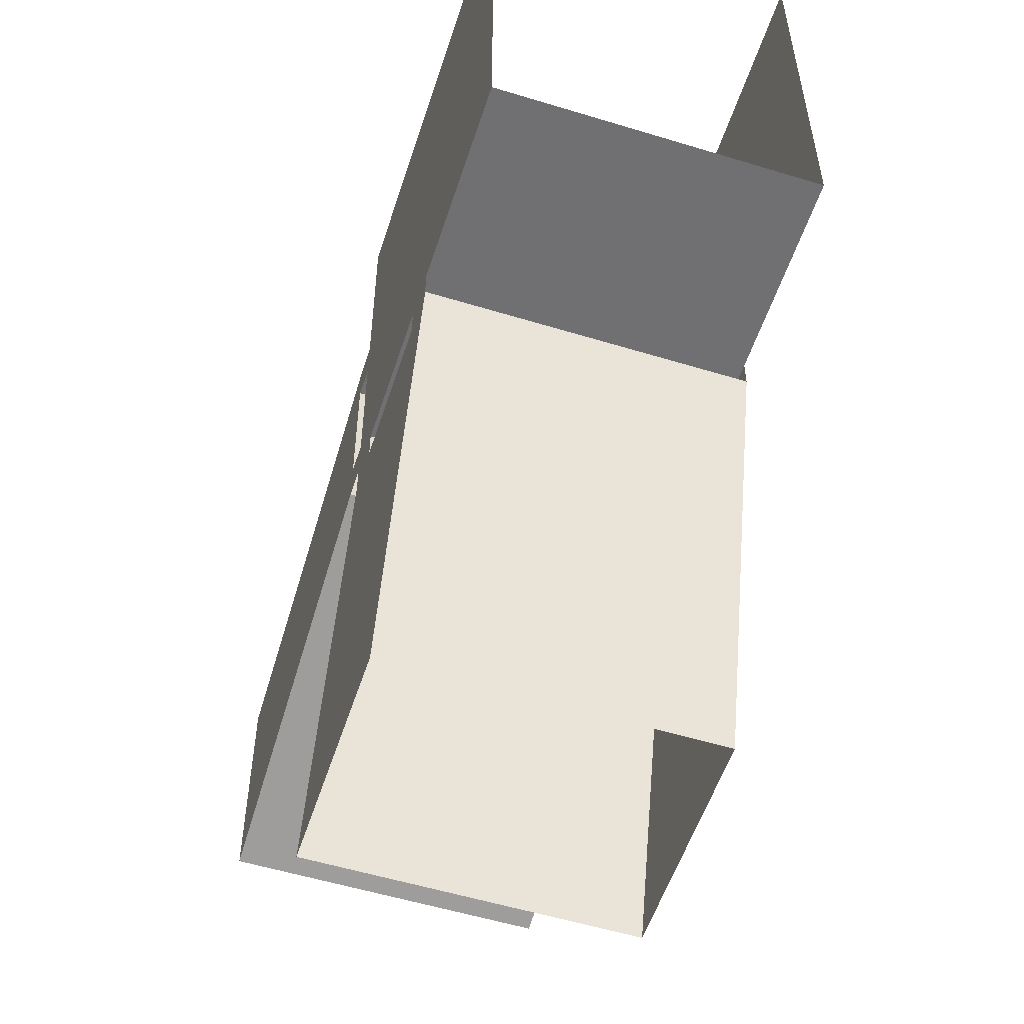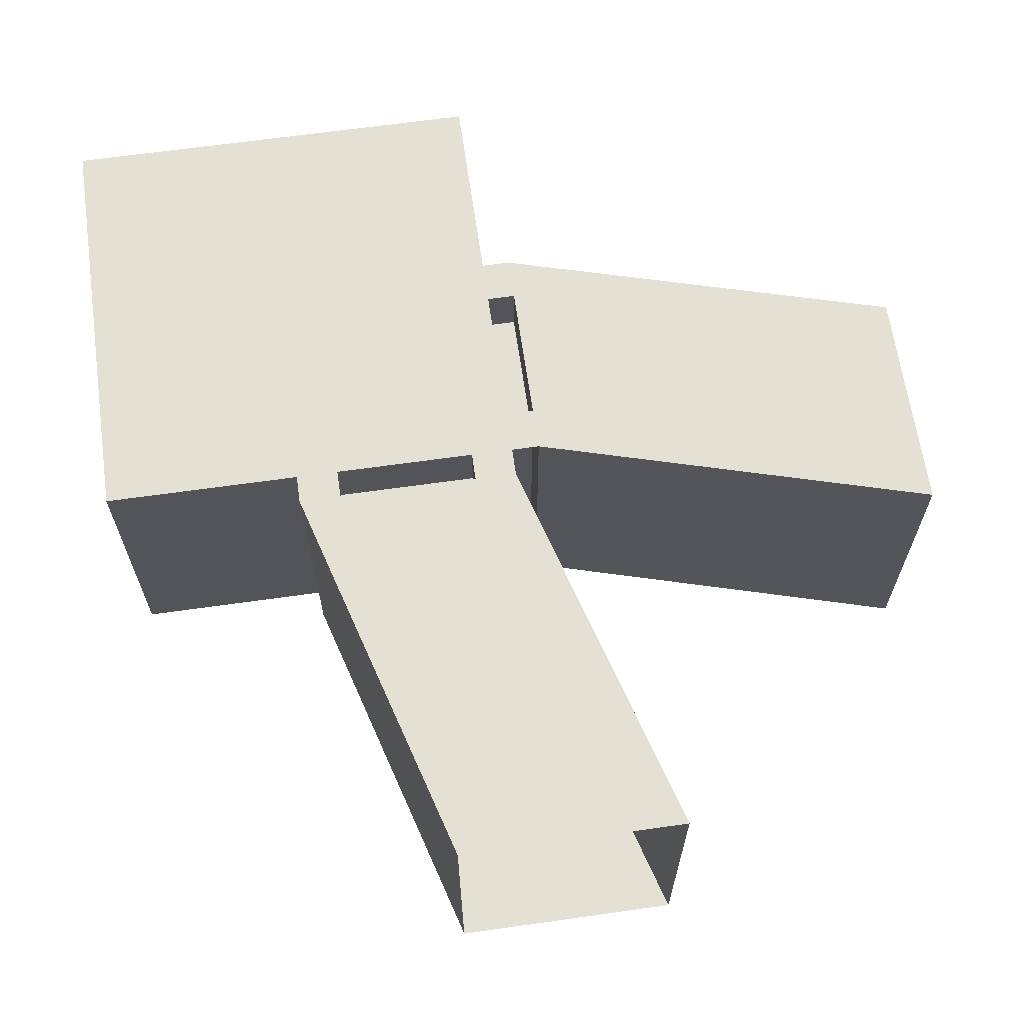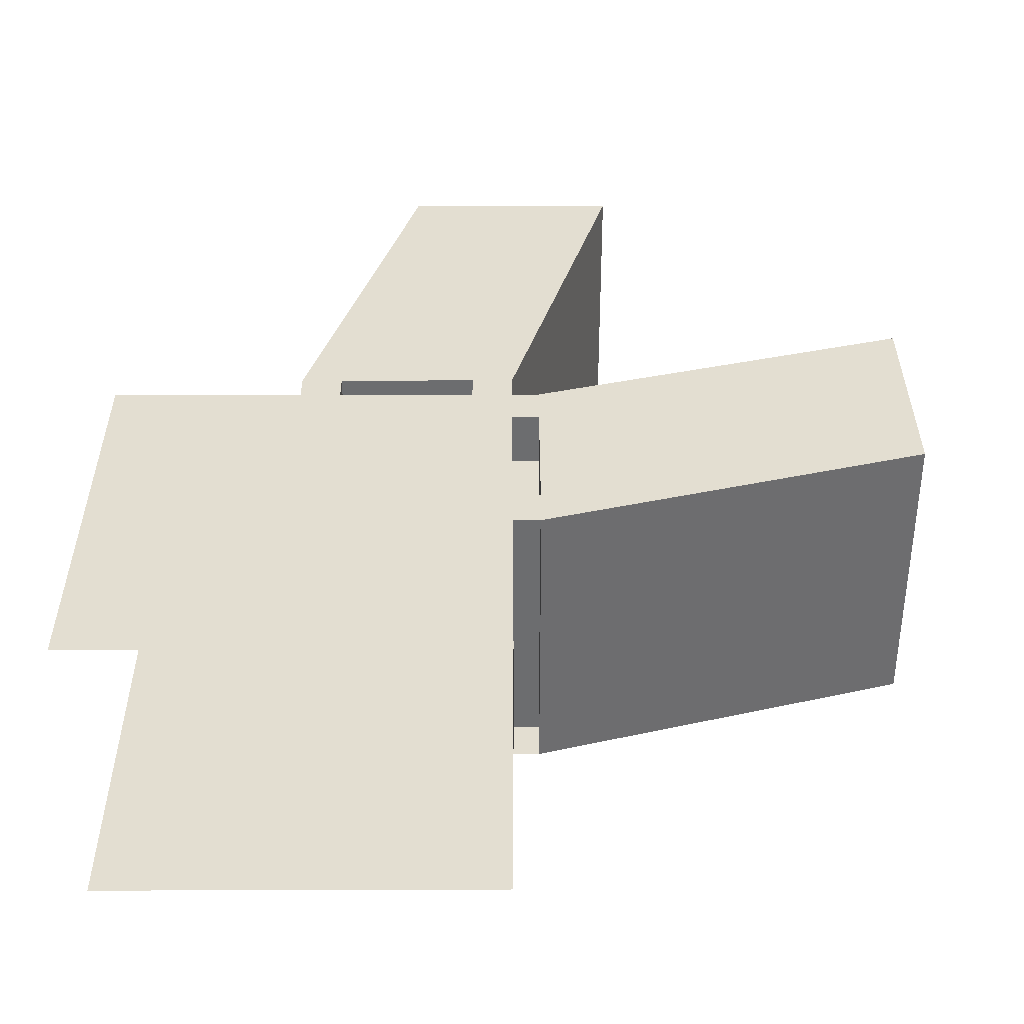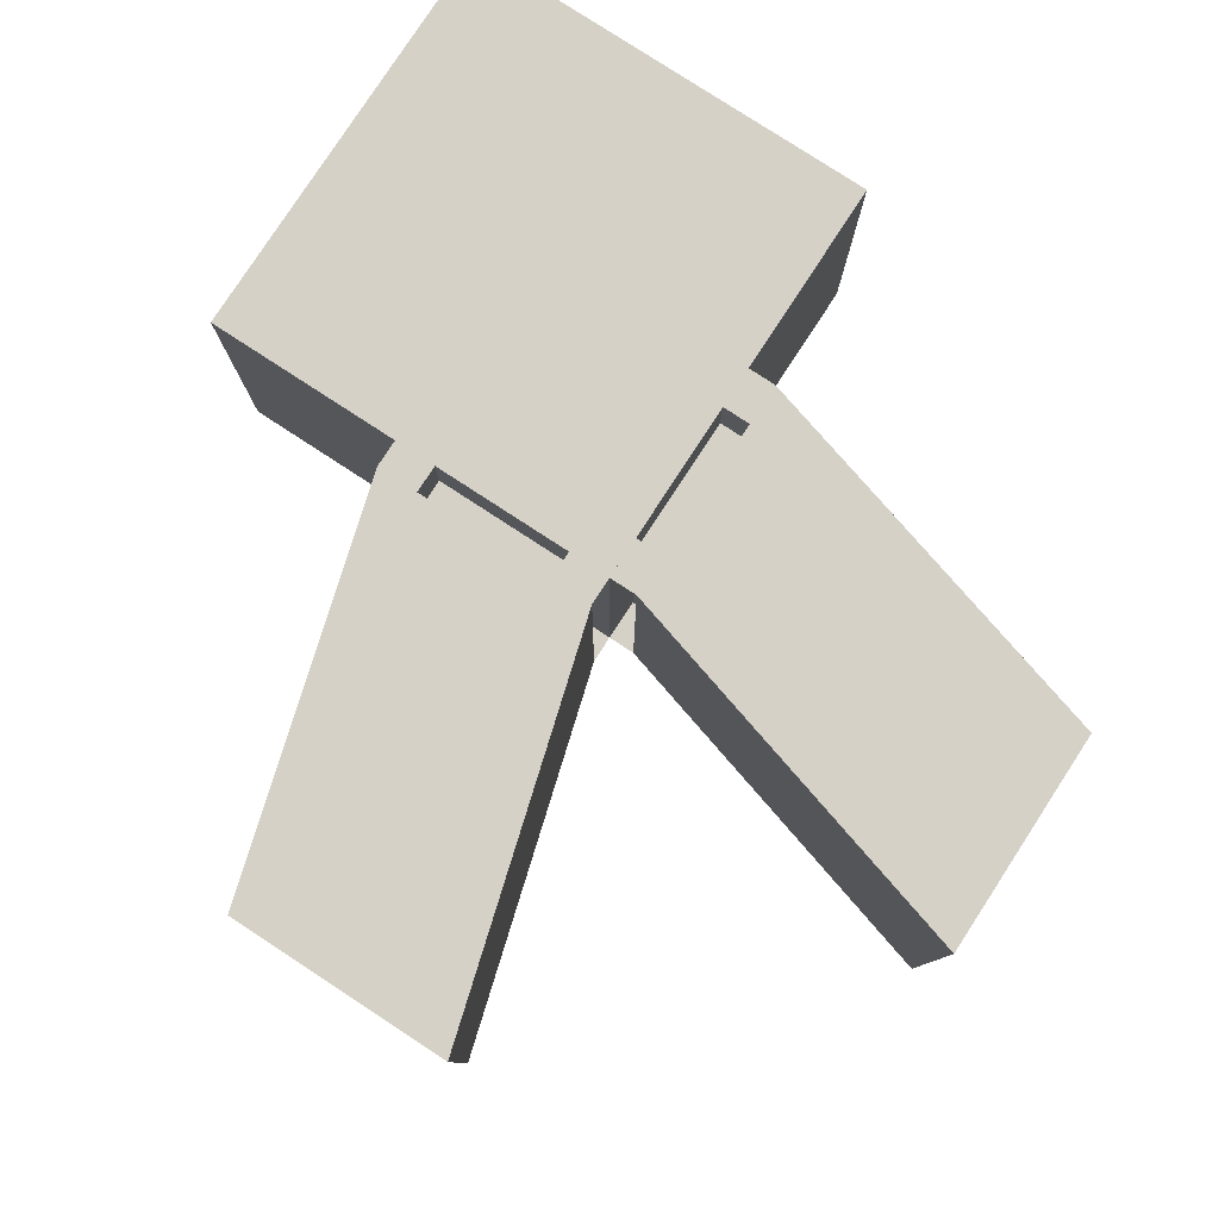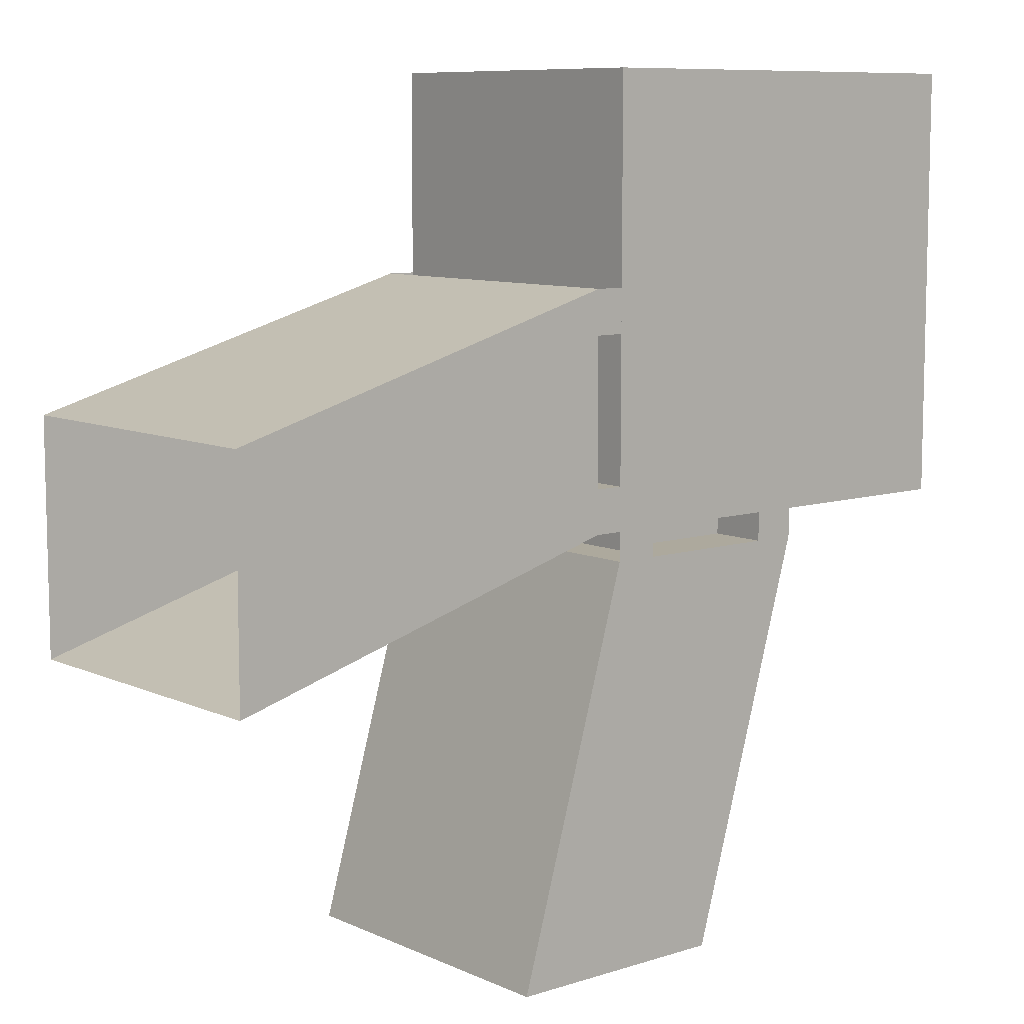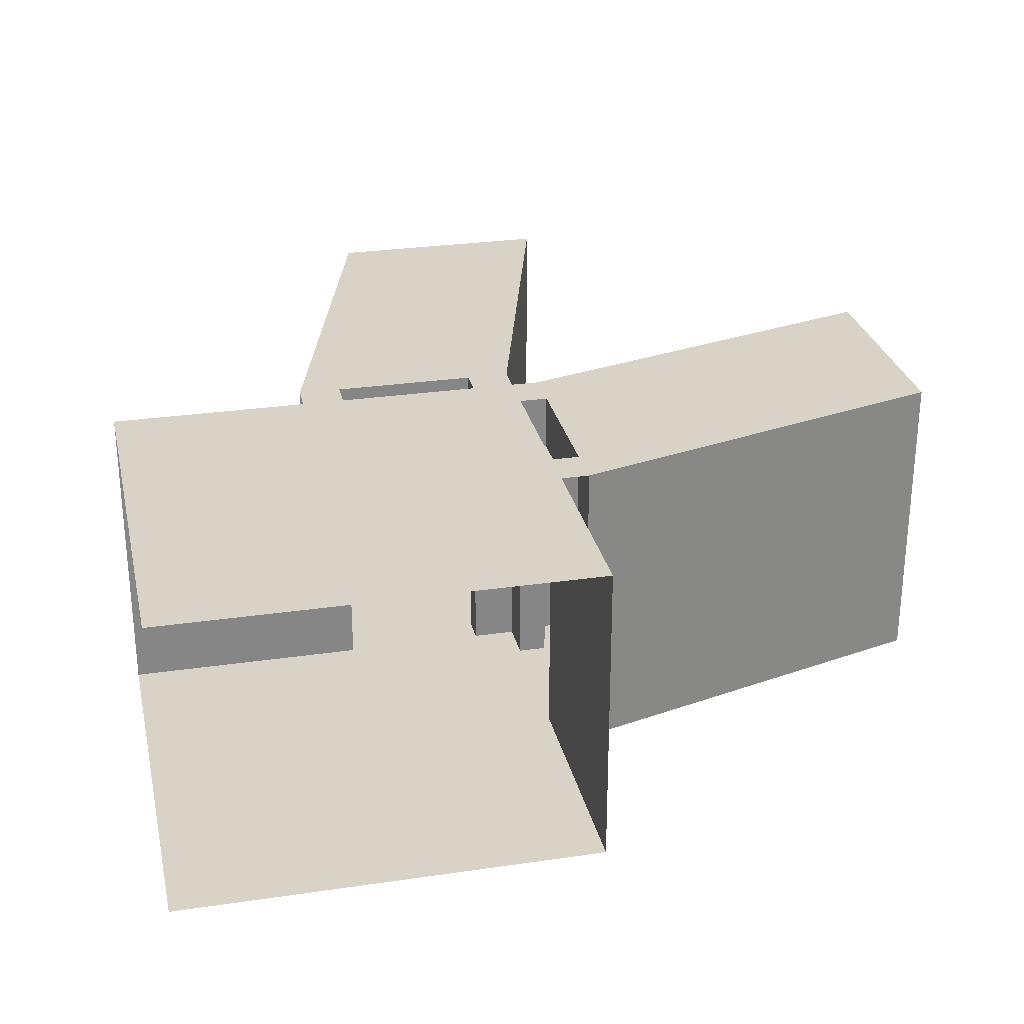
<metadata>
{"format":"obj","ext":"obj","renderer":"f3d","projection":"perspective","resolution":1024,"background":"white","views":[{"elev":-55.0,"azim":-107.9,"up":"+Z"},{"elev":65.2,"azim":81.9,"up":"+Y"},{"elev":36.2,"azim":-0.2,"up":"+Y"},{"elev":79.7,"azim":123.1,"up":"+Y"},{"elev":8.9,"azim":139.9,"up":"+Z"},{"elev":28.1,"azim":-12.5,"up":"+Y"}]}
</metadata>
<code>
g Tunnela1
v -0.00091 2 -4e-06
v -0.00091 2 -4e-06
v -0.00091 0 -4e-06
v -0.00091 2.2 -4e-06
v 2.999 0 -0.8
v 2.999 2.2 -0.8
v 2.999 0.4 -0.8
v -0.000908 0 1.6
v -0.000908 2.2 1.6
v 2.999 0 0.8
v 2.999 2.2 0.8
v -0.000908 0.4 1.6
v 2.999 0.4 0.8
v 0.1991 0 -4e-06
v 0.1991 0.4 -4e-06
v 0.1991 2.2 1.6
v 0.1991 0 1.6
v 0.1991 2.2 -4e-06
v 0.1991 0.4 1.6
v -0.000909 2.2 0.8
v 2.999 2.2 -9e-06
v 0.1991 2.2 0.8
v 0.1991 2.2 1.3
v -0.000908 2.2 1.3
v 2.999 2.2 0.5
v -0.00091 2.2 0.3
v 2.999 2.2 -0.5
v 0.1991 2.2 0.3
v -0.000908 0.4 1.3
v -0.000908 0 1.3
v 0.1991 2.2 1.3
v -0.000908 2.2 1.3
v 0.1991 0 1.3
v 0.1991 0.4 1.3
v -0.00091 0.4 0.3
v -0.00091 0 0.3
v -0.00091 2.2 0.3
v 0.1991 2.2 0.3
v 0.1991 0 0.3
v 0.1991 0.4 0.3
v 2.999 0 -9e-06
v -0.000909 0 0.8
v 0.09909 0 0.8
v 2.999 0 0.5
v -0.000908 0 1.3
v 0.09909 0 1.3
v 2.999 0 -0.5
v -0.00091 0 0.3
v 0.09909 0 0.3
v -0.000908 1.8 1.3
v -0.000909 1.8 0.8
v 0.1991 1.8 0.3
v 0.1991 1.8 0.8
v 0.1991 1.8 1.3
v -0.00091 1.8 0.3
v -0.000906 0 3
v -0.000906 2.2 3
v -0.000906 0.4 3
v -1e-06 0 0.000906
v -1e-06 2.2 0.000906
v 0.8 0 -2.999
v 0.8 2.2 -2.999
v -1e-06 0.4 0.000906
v 0.8 0.4 -2.999
v -1.6 0 0.000908
v -1.6 2.2 0.000908
v -0.8 0 -2.999
v -0.8 2.2 -2.999
v -1.6 0.4 0.000908
v -0.8 0.4 -2.999
v -1e-06 0 -0.1991
v -1e-06 0.4 -0.1991
v -1.6 2.2 -0.1991
v -1.6 0 -0.1991
v -1e-06 2.2 -0.1991
v -1.6 0.4 -0.1991
v -0.8 2.2 0.000907
v -5e-06 2.2 -2.999
v -0.8 2.2 -0.1991
v -1.3 2.2 -0.1991
v -1.3 2.2 0.000908
v -0.5 2.2 -2.999
v -0.3 2.2 0.000906
v 0.5 2.2 -2.999
v -0.3 2.2 -0.1991
v -1.3 0.4 0.000908
v -1.3 0 0.000908
v -1.3 2.2 -0.1991
v -1.3 2.2 0.000908
v -1.3 0 -0.1991
v -1.3 0.4 -0.1991
v -0.3 0.4 0.000906
v -0.3 0 0.000906
v -0.3 2.2 0.000906
v -0.3 2.2 -0.1991
v -0.3 0 -0.1991
v -0.3 0.4 -0.1991
v -5e-06 0 -2.999
v -0.8 0 0.000907
v -0.8 0 -0.09909
v -0.5 0 -2.999
v -1.3 0 0.000908
v -1.3 0 -0.09909
v 0.5 0 -2.999
v -0.3 0 0.000906
v -0.3 0 -0.09909
v -1.3 1.8 0.000908
v -0.8 1.8 0.000907
v -0.3 1.8 -0.1991
v -0.8 1.8 -0.1991
v -1.3 1.8 -0.1991
v -0.3 1.8 0.000906
v -3 0 0.00091
v -3 2.2 0.00091
v -3 0.4 0.00091
v -3 0 3.001
v -3 2.2 3.001
f 19 13 10 17
f 17 8 30 33
f 15 14 5 7
f 18 4 37 38
f 49 14 3 48
f 24 23 16 9
f 7 6 18 15
f 11 13 19 16
f 12 9 32 29
f 25 11 16 23 22 28 18 6 27 21
f 23 24 50 54
f 4 18 28 26
f 31 34 29 32
f 29 34 33 30
f 16 19 34 31
f 8 12 29 30
f 19 17 33 34
f 9 16 31 32
f 40 38 37 35
f 35 36 39 40
f 15 18 38 40
f 3 14 39 36
f 14 15 40 39
f 20 26 55 51 50 24
f 17 46 45 8
f 46 43 49 48 42 45
f 55 52 53 54 50 51
f 47 5 14 49 43 46 17 10 44 41
f 26 28 52 55
f 28 22 23 54 53 52
f 9 12 58 57
f 12 8 56 58
f 76 74 67 70
f 74 90 87 65
f 72 64 61 71
f 75 95 94 60
f 106 105 59 71
f 81 66 73 80
f 64 72 75 62
f 60 94 92 63
f 68 73 76 70
f 69 86 89 66
f 82 78 84 62 75 85 79 80 73 68
f 80 111 107 81
f 60 83 85 75
f 88 89 86 91
f 86 87 90 91
f 73 88 91 76
f 65 87 86 69
f 76 91 90 74
f 66 89 88 73
f 97 92 94 95
f 92 97 96 93
f 63 92 93 59
f 72 97 95 75
f 59 93 96 71
f 71 96 97 72
f 77 81 107 108 112 83
f 74 65 102 103
f 103 102 99 105 106 100
f 112 108 107 111 110 109
f 104 98 101 67 74 103 100 106 71 61
f 83 112 109 85
f 85 109 110 111 80 79
f 66 114 115 69
f 69 115 113 65
f 36 35 63 59
f 35 37 4 60 63
f 37 20 24 9 57 117 114 4 26
f 42 48 3 113 116 56 8 45 30
l 1 2

</code>
